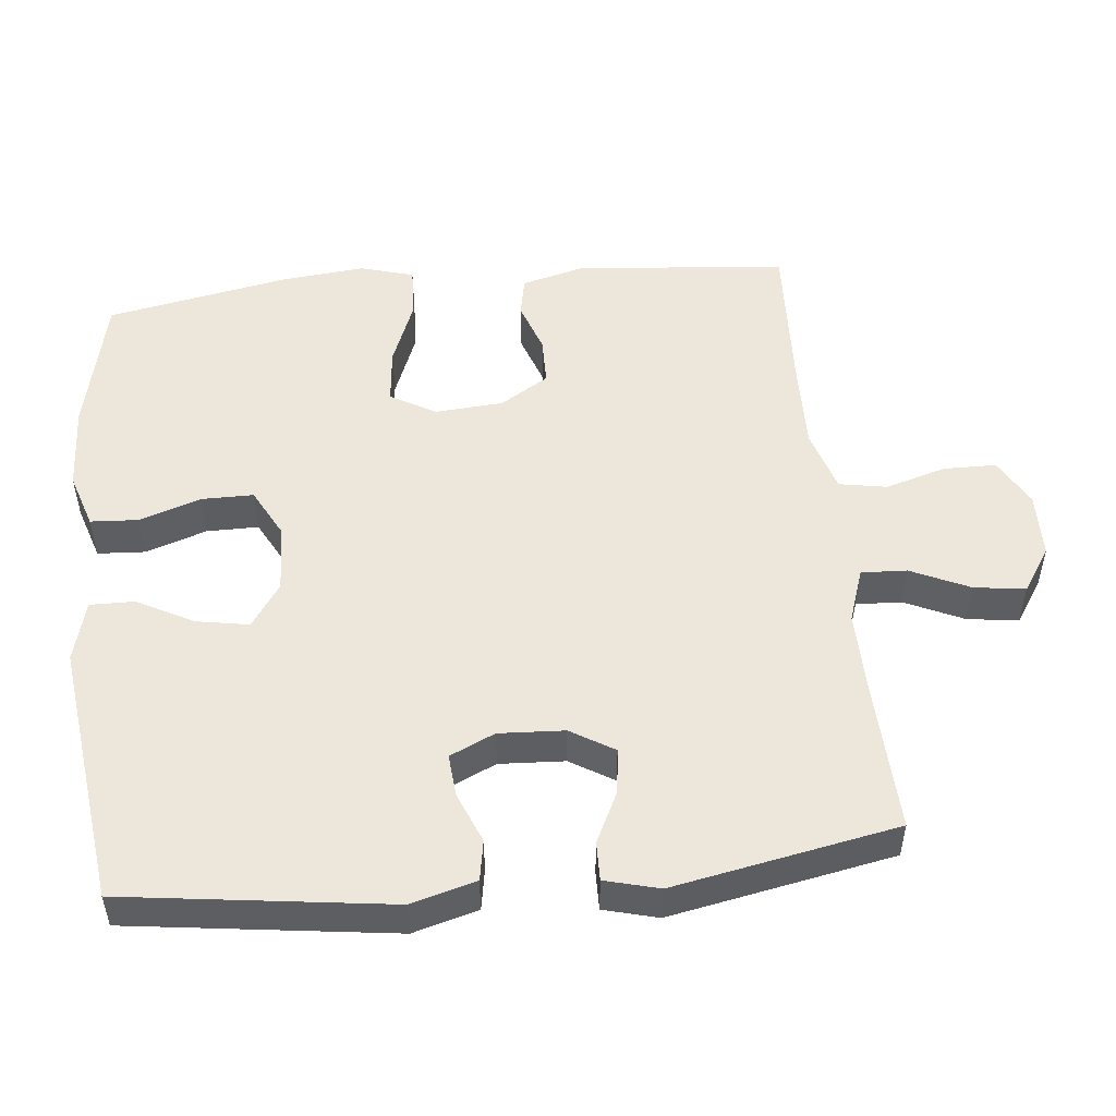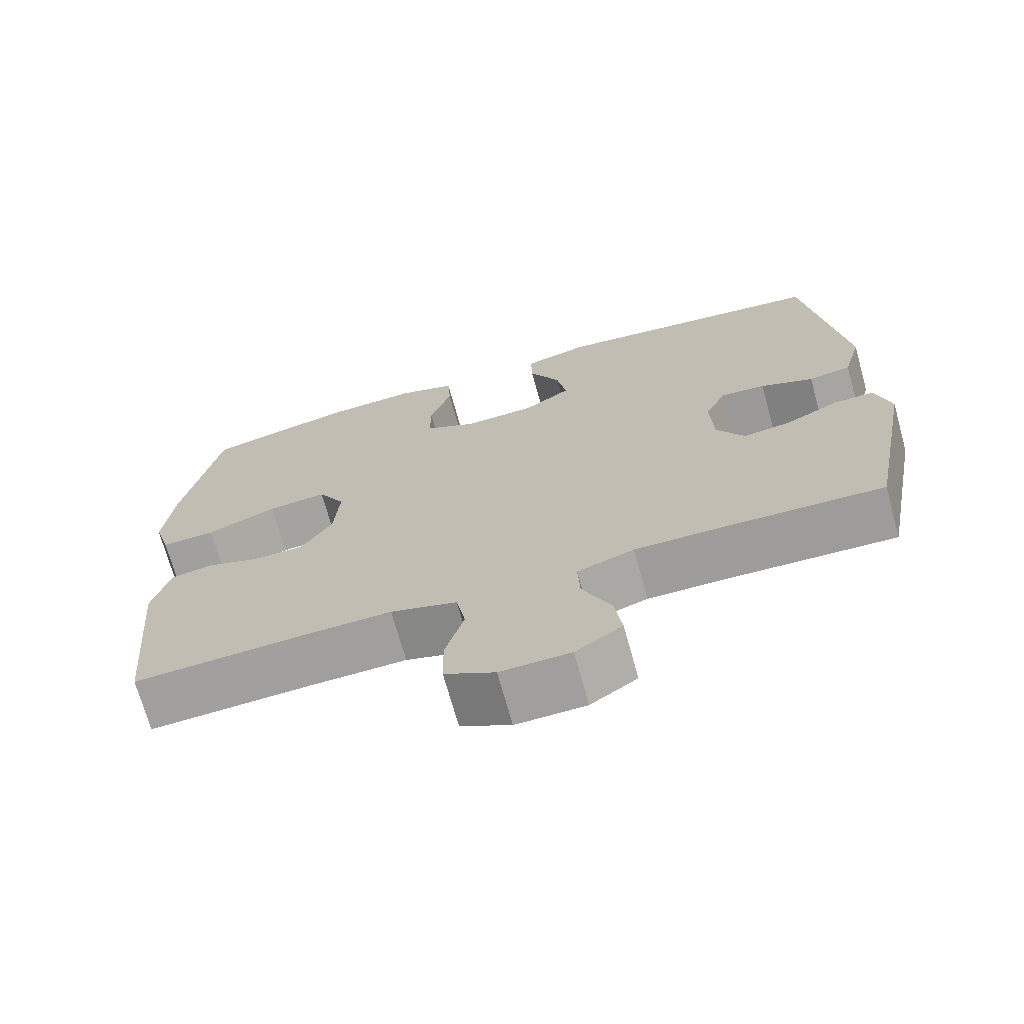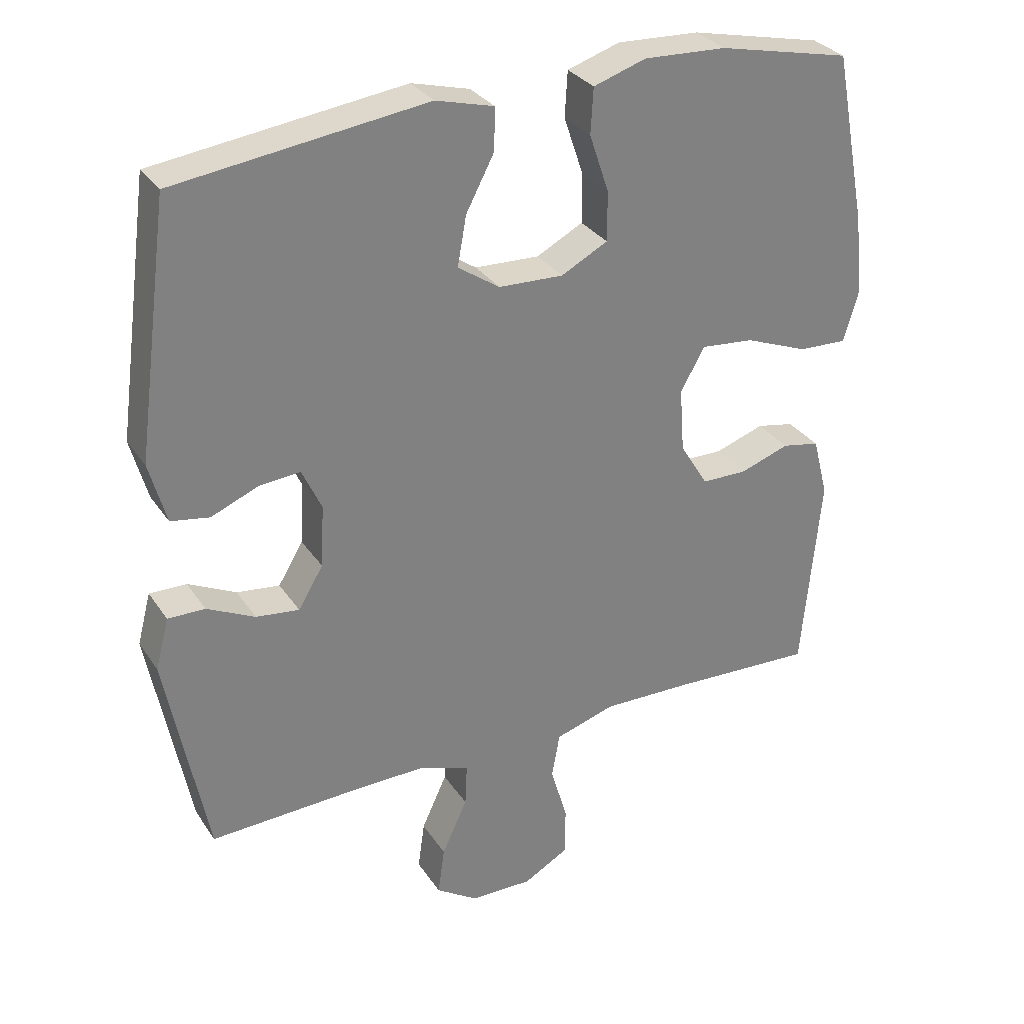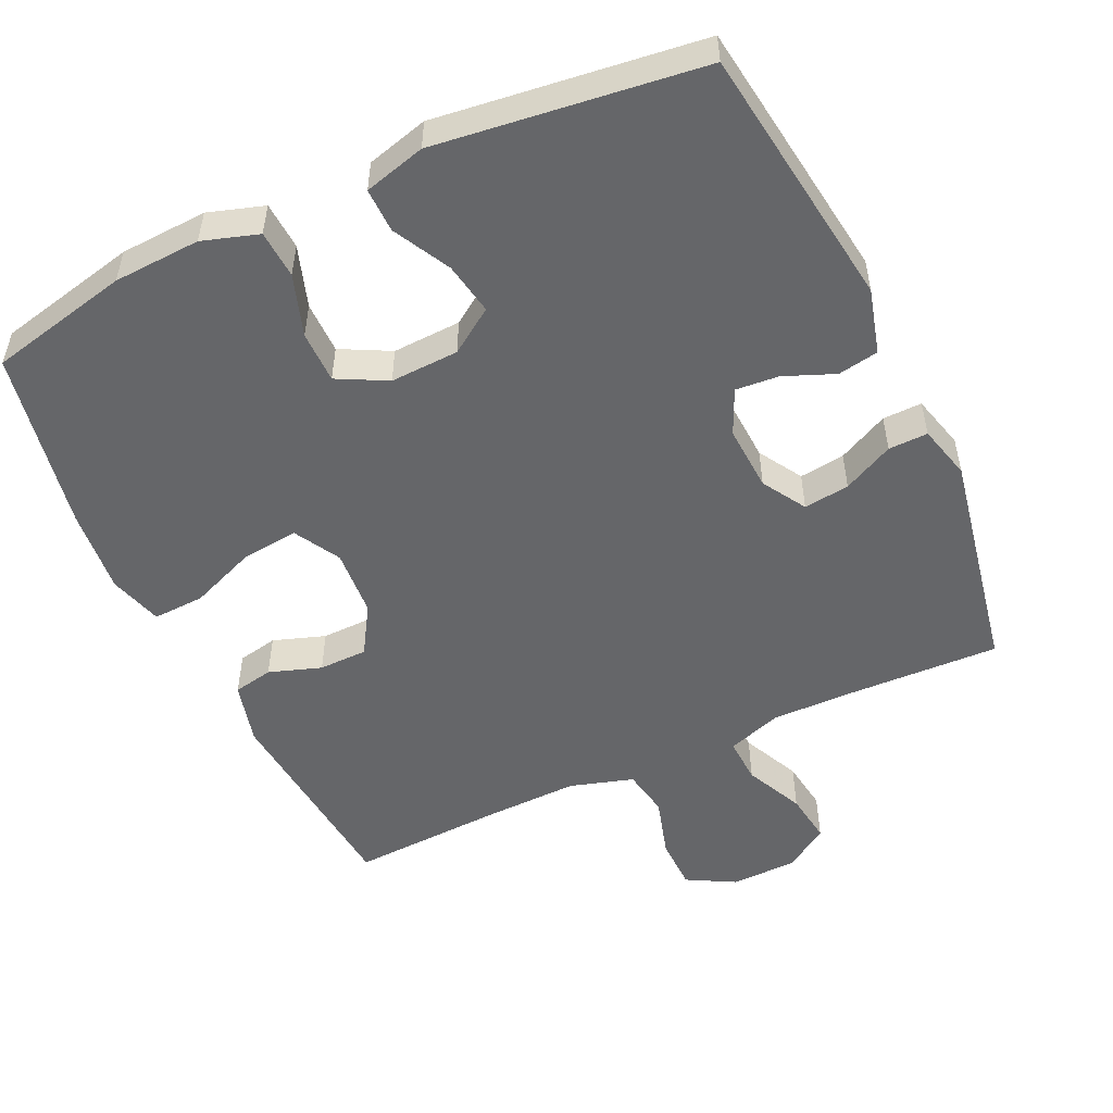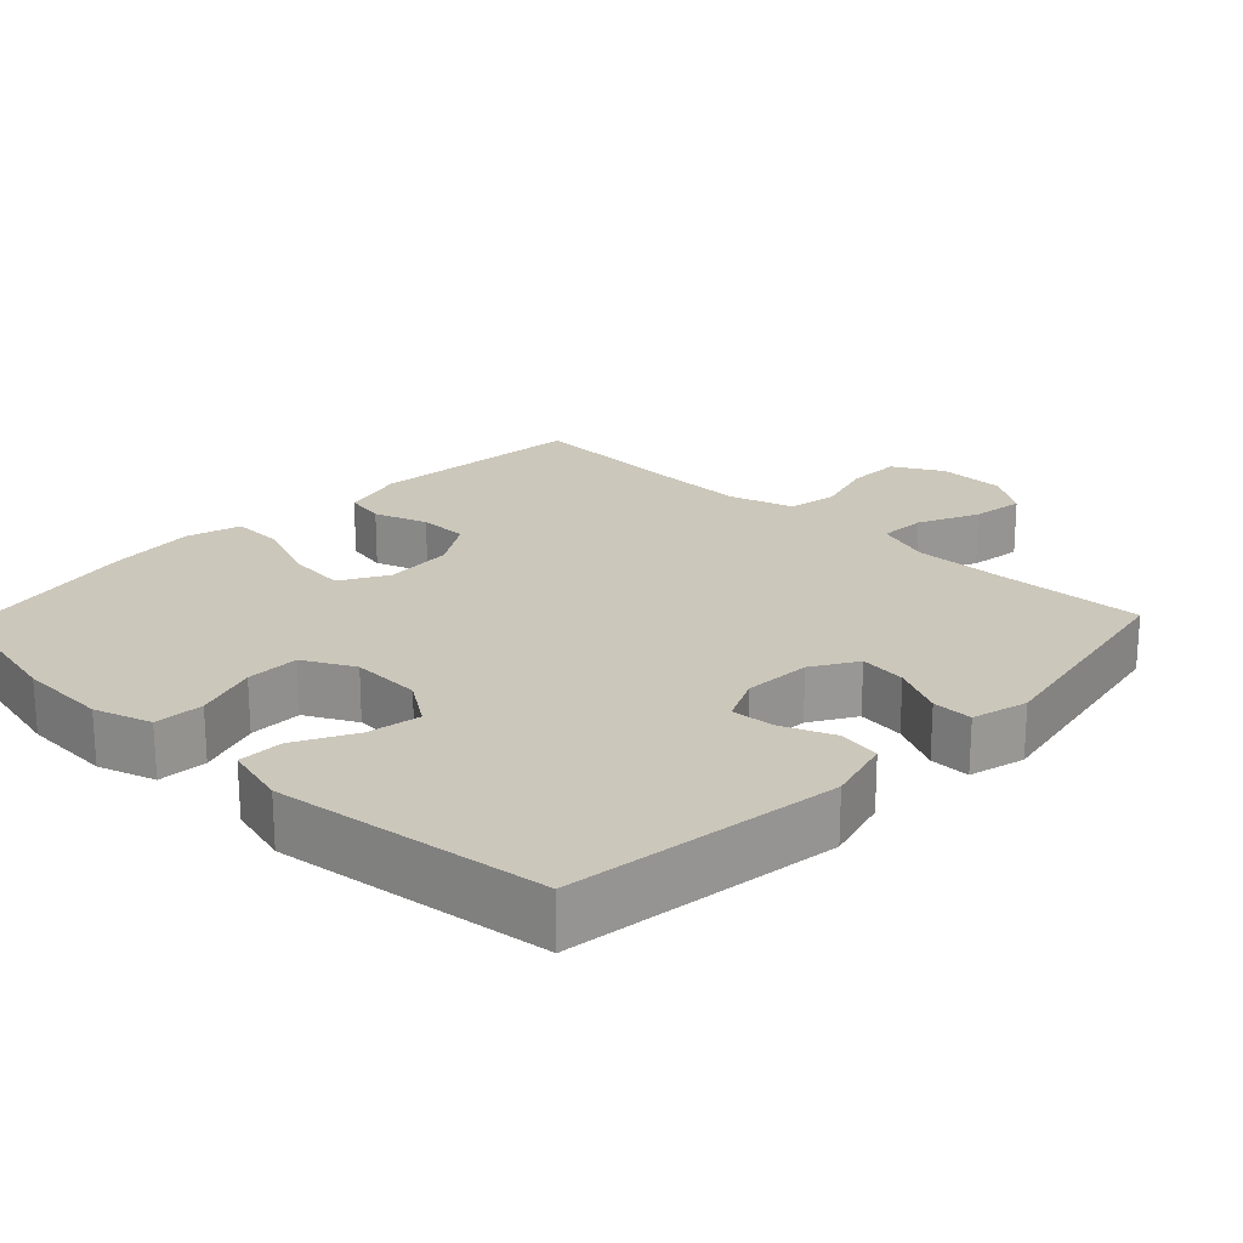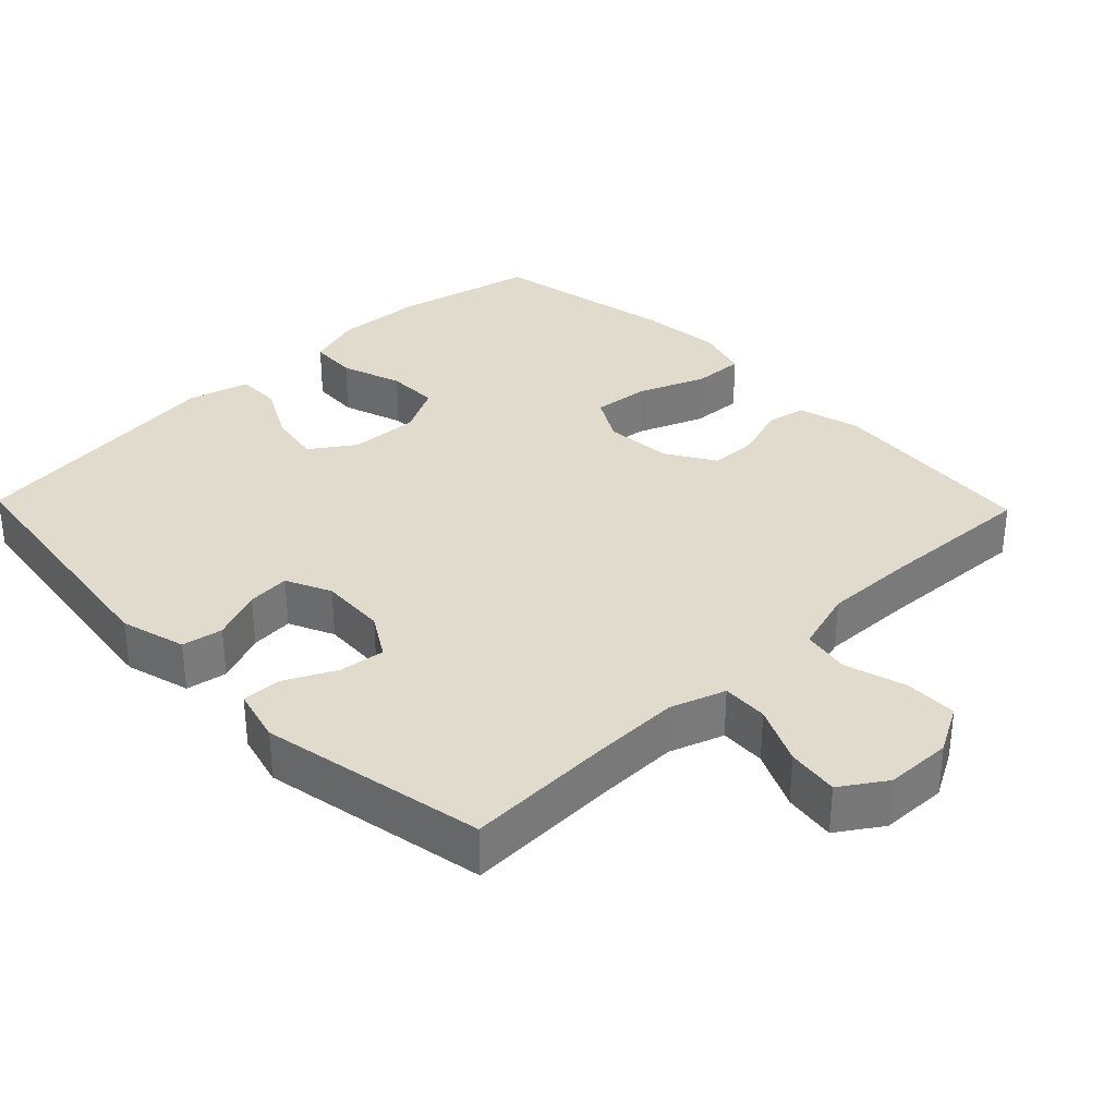
<metadata>
{"format":"obj","ext":"obj","renderer":"f3d","projection":"perspective","resolution":1024,"background":"white","views":[{"elev":51.1,"azim":84.1,"up":"+Y"},{"elev":-70.9,"azim":15.5,"up":"+Z"},{"elev":30.9,"azim":152.1,"up":"+Z"},{"elev":-51.9,"azim":25.1,"up":"+Y"},{"elev":21.6,"azim":43.8,"up":"+Y"},{"elev":33.3,"azim":136.0,"up":"+Y"}]}
</metadata>
<code>
v 0.5 0.07 0.5
v 0.55 0.07 0.129
v 0.525 0.07 0.038
v 0.468 0.07 0.028
v 0.397 0.07 0.057
v 0.337 0.07 0.062
v 0.308 0.07 -0.001
v 0.313 0.07 -0.093
v 0.35 0.07 -0.154
v 0.414 0.07 -0.146
v 0.485 0.07 -0.111
v 0.54 0.07 -0.11
v 0.56 0.07 -0.186
v 0.5 0.07 -0.5
v 0.292 0.07 -0.492
v 0.171 0.07 -0.49
v 0.095 0.07 -0.516
v 0.098 0.07 -0.58
v 0.136 0.07 -0.662
v 0.146 0.07 -0.734
v 0.084 0.07 -0.775
v -0.009 0.07 -0.777
v -0.076 0.07 -0.74
v -0.077 0.07 -0.666
v -0.052 0.07 -0.581
v -0.064 0.07 -0.514
v -0.153 0.07 -0.487
v -0.285 0.07 -0.49
v -0.5 0.07 -0.5
v -0.527 0.07 -0.203
v -0.504 0.07 -0.115
v -0.448 0.07 -0.104
v -0.375 0.07 -0.129
v -0.307 0.07 -0.128
v -0.265 0.07 -0.06
v -0.258 0.07 0.035
v -0.294 0.07 0.099
v -0.373 0.07 0.091
v -0.467 0.07 0.054
v -0.539 0.07 0.051
v -0.561 0.07 0.126
v -0.549 0.07 0.245
v -0.5 0.07 0.5
v -0.303 0.07 0.544
v -0.181 0.07 0.55
v -0.103 0.07 0.525
v -0.099 0.07 0.458
v -0.128 0.07 0.372
v -0.128 0.07 0.299
v -0.059 0.07 0.263
v 0.037 0.07 0.267
v 0.099 0.07 0.309
v 0.086 0.07 0.382
v 0.044 0.07 0.462
v 0.043 0.07 0.524
v 0.129 0.07 0.547
v 0.5 0 0.5
v 0.55 0 0.129
v 0.525 0 0.038
v 0.468 0 0.028
v 0.397 0 0.057
v 0.337 0 0.062
v 0.308 0 -0.001
v 0.313 0 -0.093
v 0.35 0 -0.154
v 0.414 0 -0.146
v 0.485 0 -0.111
v 0.54 0 -0.11
v 0.56 0 -0.186
v 0.5 0 -0.5
v 0.292 0 -0.492
v 0.171 0 -0.49
v 0.095 0 -0.516
v 0.098 0 -0.58
v 0.136 0 -0.662
v 0.146 0 -0.734
v 0.084 0 -0.775
v -0.009 0 -0.777
v -0.076 0 -0.74
v -0.077 0 -0.666
v -0.052 0 -0.581
v -0.064 0 -0.514
v -0.153 0 -0.487
v -0.285 0 -0.49
v -0.5 0 -0.5
v -0.527 0 -0.203
v -0.504 0 -0.115
v -0.448 0 -0.104
v -0.375 0 -0.129
v -0.307 0 -0.128
v -0.265 0 -0.06
v -0.258 0 0.035
v -0.294 0 0.099
v -0.373 0 0.091
v -0.467 0 0.054
v -0.539 0 0.051
v -0.561 0 0.126
v -0.549 0 0.245
v -0.5 0 0.5
v -0.303 0 0.544
v -0.181 0 0.55
v -0.103 0 0.525
v -0.099 0 0.458
v -0.128 0 0.372
v -0.128 0 0.299
v -0.059 0 0.263
v 0.037 0 0.267
v 0.099 0 0.309
v 0.086 0 0.382
v 0.044 0 0.462
v 0.043 0 0.524
v 0.129 0 0.547
f 53 54 55 56
f 52 53 56 1
f 51 52 1 2
f 50 51 2 3
f 45 46 47 48
f 45 48 49
f 44 45 49
f 43 44 49
f 42 43 49
f 41 42 49 50
f 38 39 40 41
f 37 38 41 50
f 30 31 32 33
f 28 29 30 33
f 27 28 33 34
f 26 27 34 35
f 22 23 24 25
f 22 25 26
f 21 22 26
f 18 19 20 21
f 17 18 21 26
f 16 17 26 35
f 12 13 14 15
f 10 11 12 15
f 9 10 15 16
f 8 9 16 35
f 50 3 4 5
f 50 5 6
f 36 37 50 6
f 7 8 35 36
f 6 7 36
f 112 111 110 109
f 57 112 109 108
f 58 57 108 107
f 59 58 107 106
f 104 103 102 101
f 105 104 101
f 105 101 100
f 105 100 99
f 105 99 98
f 106 105 98 97
f 97 96 95 94
f 106 97 94 93
f 89 88 87 86
f 89 86 85 84
f 90 89 84 83
f 91 90 83 82
f 81 80 79 78
f 82 81 78
f 82 78 77
f 77 76 75 74
f 82 77 74 73
f 91 82 73 72
f 71 70 69 68
f 71 68 67 66
f 72 71 66 65
f 91 72 65 64
f 61 60 59 106
f 62 61 106
f 62 106 93 92
f 92 91 64 63
f 92 63 62
f 1 57 58 2
f 2 58 59 3
f 3 59 60 4
f 4 60 61 5
f 5 61 62 6
f 6 62 63 7
f 7 63 64 8
f 8 64 65 9
f 9 65 66 10
f 10 66 67 11
f 11 67 68 12
f 12 68 69 13
f 13 69 70 14
f 14 70 71 15
f 15 71 72 16
f 16 72 73 17
f 17 73 74 18
f 18 74 75 19
f 19 75 76 20
f 20 76 77 21
f 21 77 78 22
f 22 78 79 23
f 23 79 80 24
f 24 80 81 25
f 25 81 82 26
f 26 82 83 27
f 27 83 84 28
f 28 84 85 29
f 29 85 86 30
f 30 86 87 31
f 31 87 88 32
f 32 88 89 33
f 33 89 90 34
f 34 90 91 35
f 35 91 92 36
f 36 92 93 37
f 37 93 94 38
f 38 94 95 39
f 39 95 96 40
f 40 96 97 41
f 41 97 98 42
f 42 98 99 43
f 43 99 100 44
f 44 100 101 45
f 45 101 102 46
f 46 102 103 47
f 47 103 104 48
f 48 104 105 49
f 49 105 106 50
f 50 106 107 51
f 51 107 108 52
f 52 108 109 53
f 53 109 110 54
f 54 110 111 55
f 55 111 112 56
f 56 112 57 1

</code>
